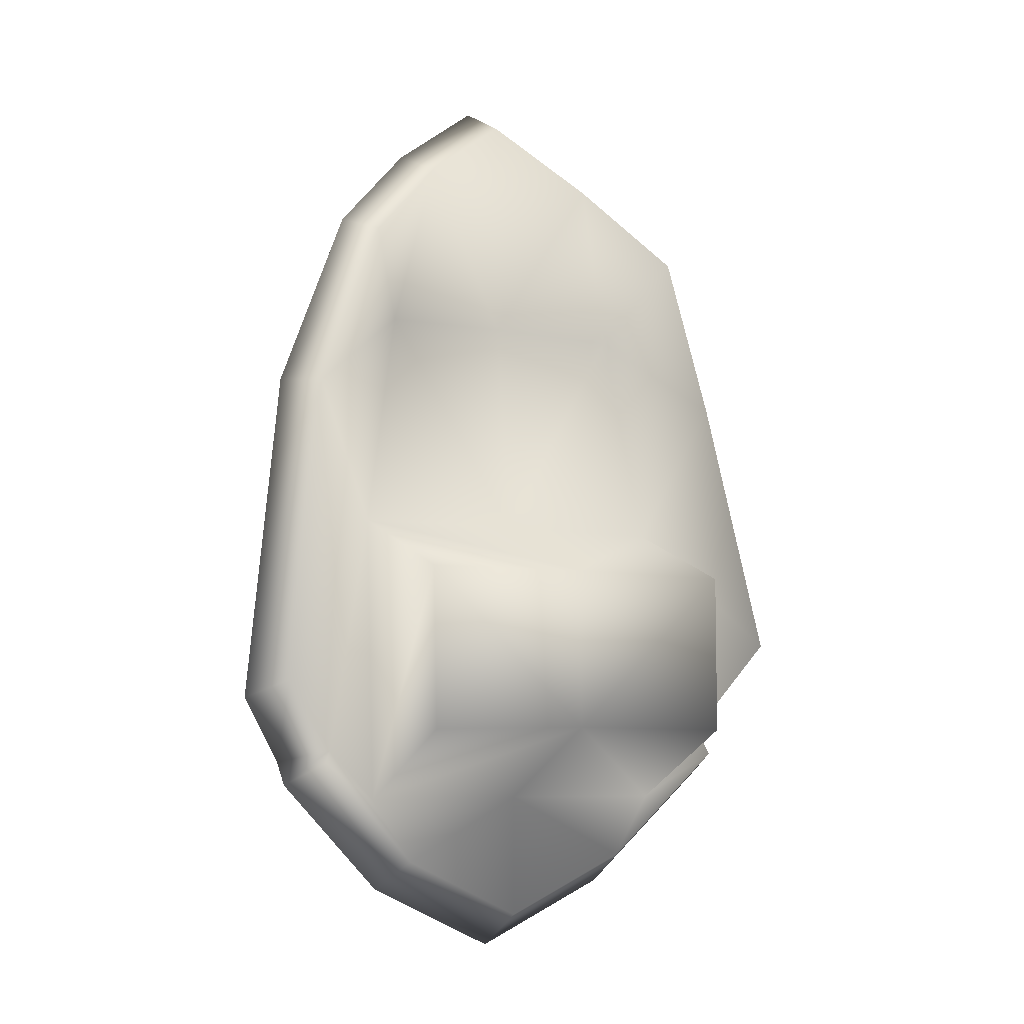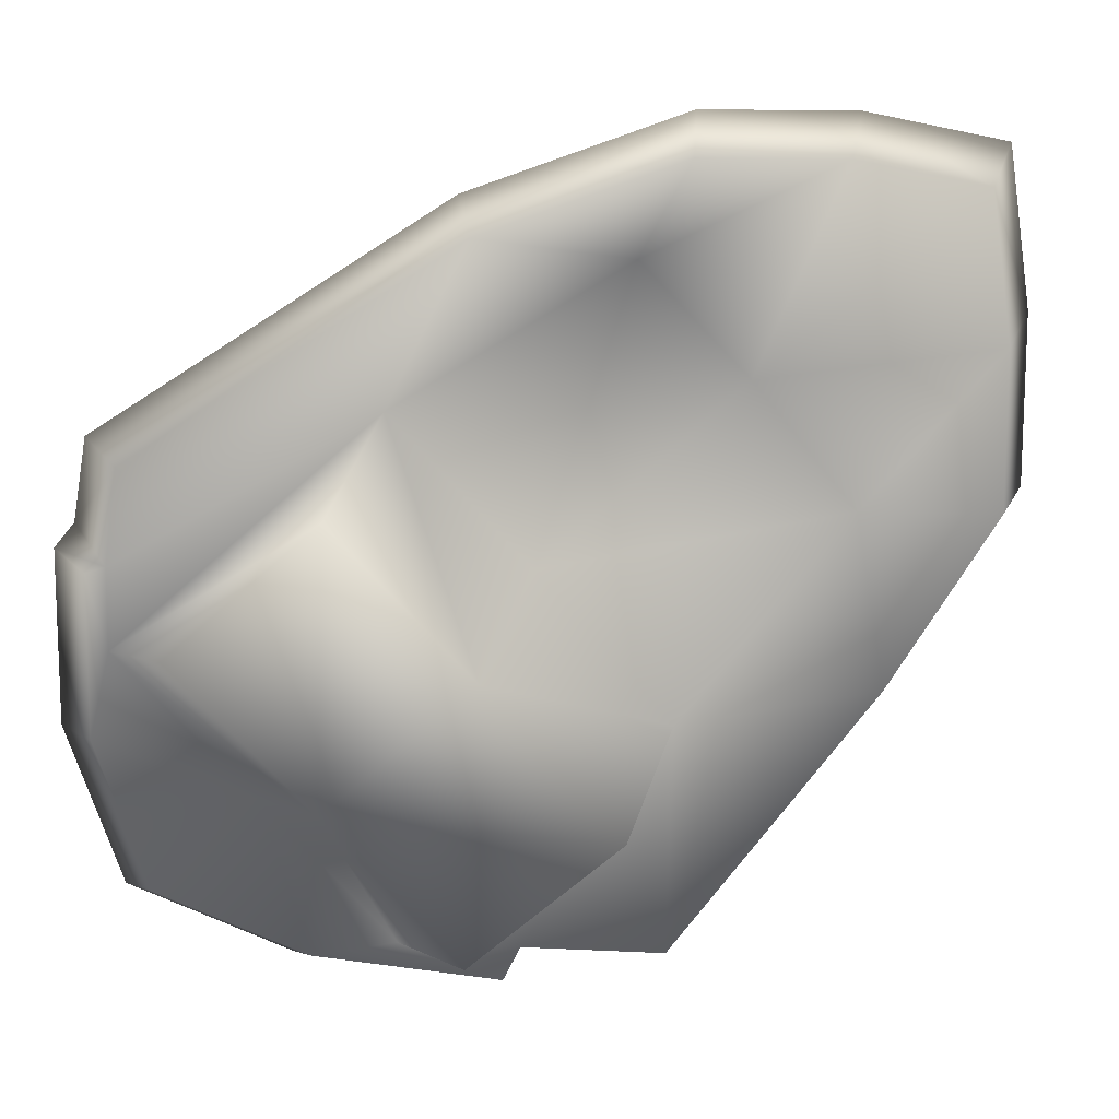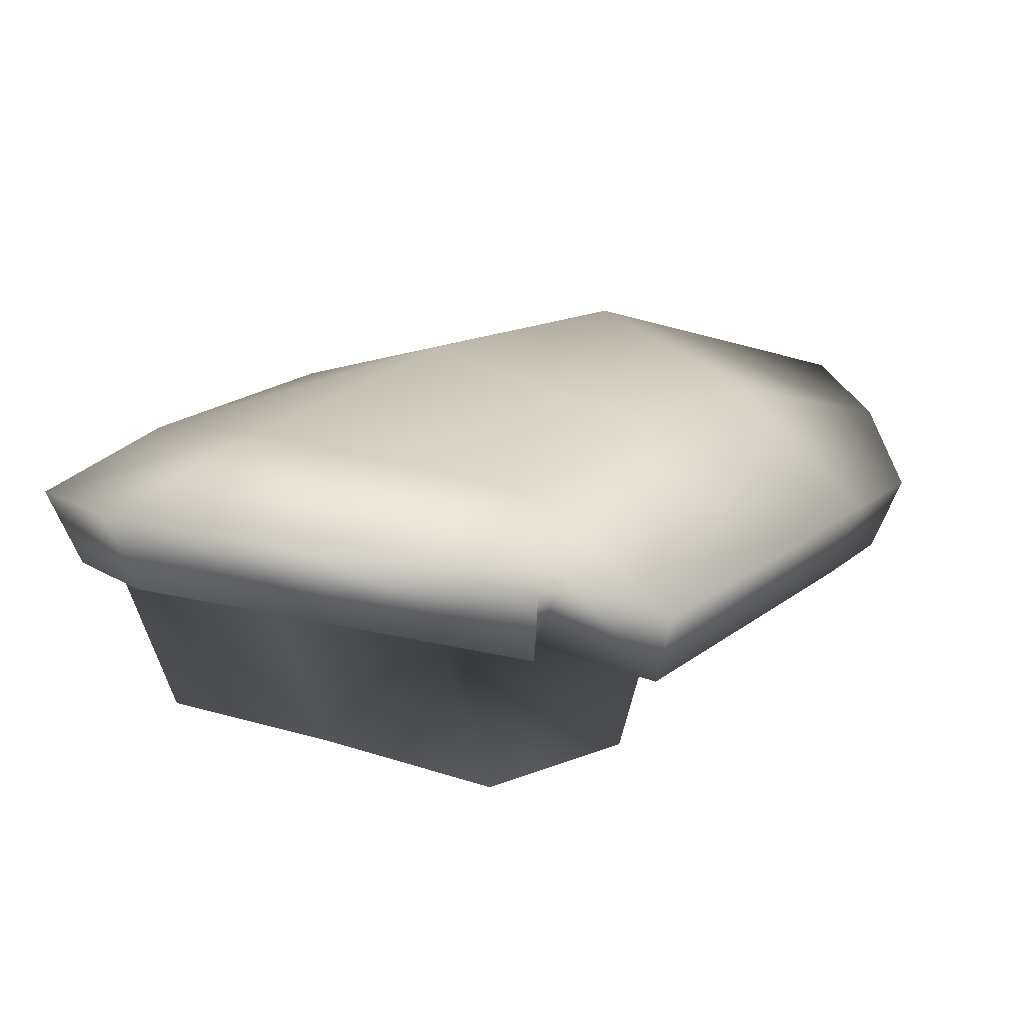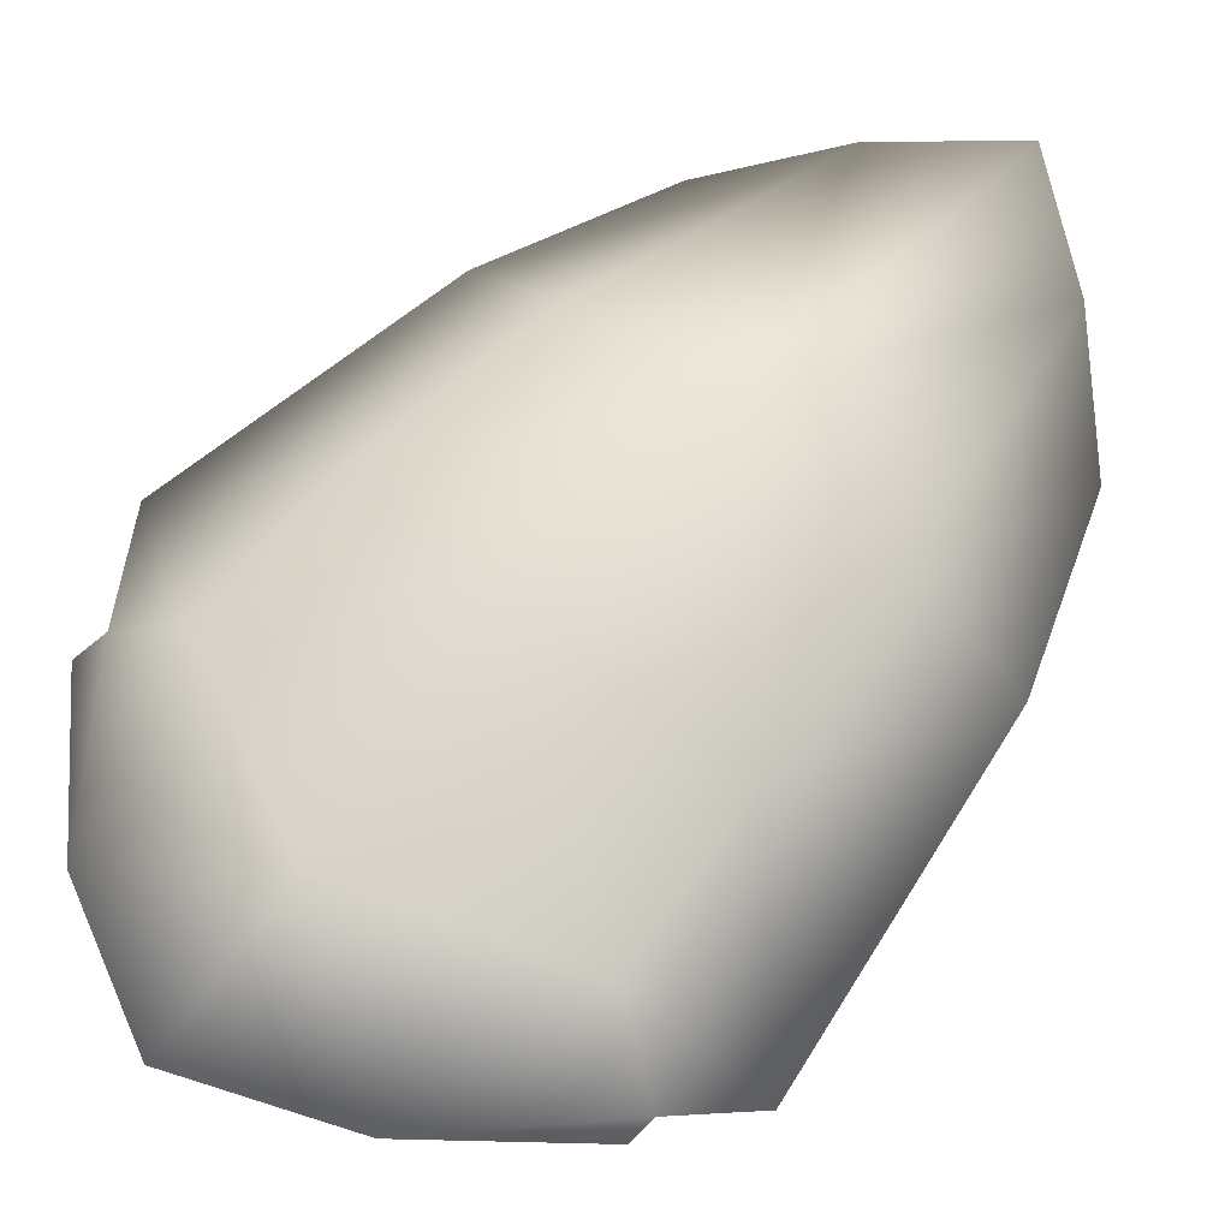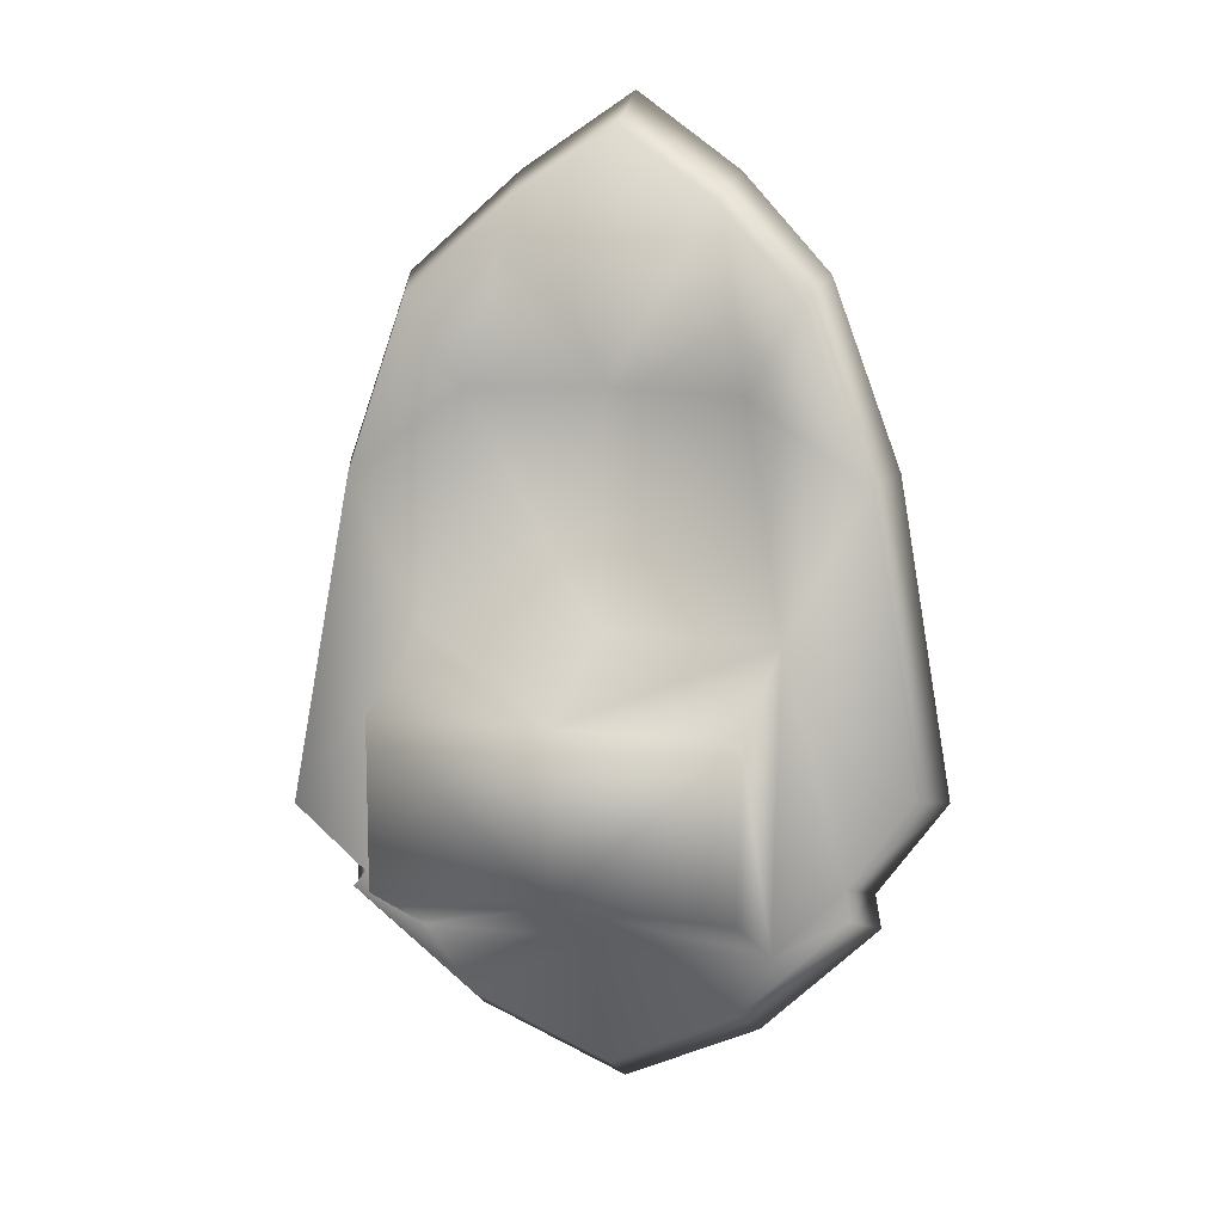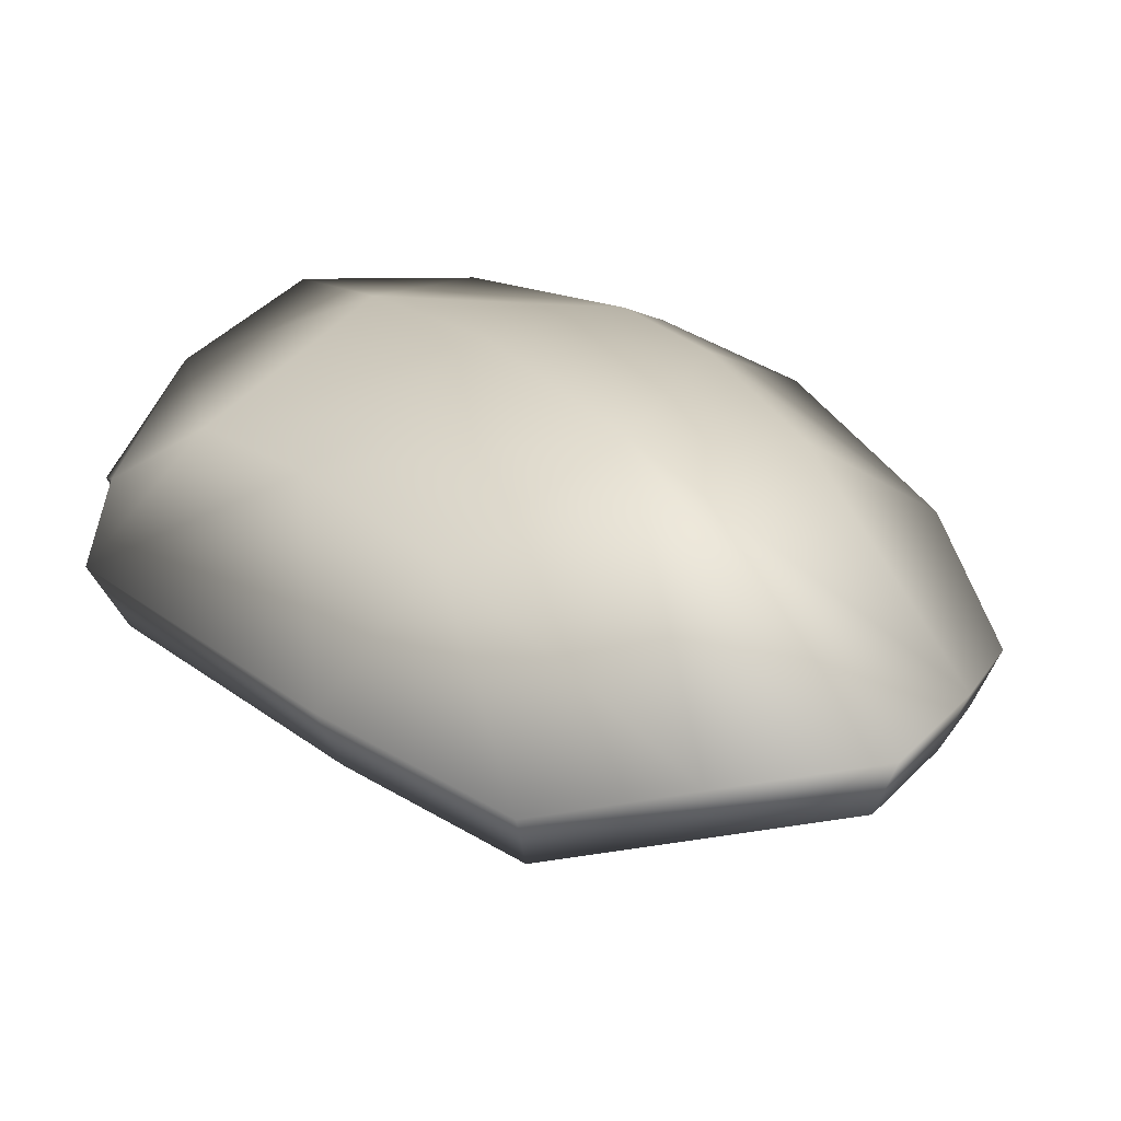
<metadata>
{"format":"obj","ext":"obj","renderer":"f3d","projection":"perspective","resolution":1024,"background":"white","views":[{"elev":-6.3,"azim":-28.1,"up":"+Z"},{"elev":-71.5,"azim":-49.5,"up":"+Y"},{"elev":8.7,"azim":-140.9,"up":"+Y"},{"elev":60.8,"azim":-139.4,"up":"+Y"},{"elev":11.1,"azim":19.8,"up":"+Z"},{"elev":30.0,"azim":-28.6,"up":"+Y"}]}
</metadata>
<code>
g fcbg_cityforestcrystal_003_rapture_04
v 0.2405 0.09326 -0.7389
v 0.4596 0.05806 -0.522
v 0.4425 0.082 -0.4705
v 0.3434 0.1463 -0.4219
v 0.5777 0.02317 -0.2841
v -0.01307 0.1809 -0.5795
v -0.009118 0.09756 -0.8579
v -0.2664 0.06235 -0.7399
v 0.313 0.2066 -0.1178
v 0.4723 0.07346 0.2451
v -0.01806 0.2726 -0.2026
v -0.0184 0.3022 0.2134
v -0.3643 0.1115 -0.4214
v 0.2682 0.2216 0.2141
v 0.1825 0.1261 0.7264
v 0.3579 0.05089 0.5639
v -0.01632 0.1665 0.8579
v -0.1994 0.1073 0.7267
v -0.4873 0.02176 -0.4953
v -0.4808 0.003047 -0.5375
v -0.5778 -0.04127 -0.376
v -0.3395 0.1745 -0.1174
v -0.4882 0.02597 0.2335
v -0.296 0.1938 0.2144
v -0.3664 0.01772 0.5584
v -0.4462 -0.07633 0.2207
v -0.5293 -0.1387 -0.345
v -0.5778 -0.04127 -0.376
v -0.4882 0.02597 0.2335
v -0.3338 -0.08312 0.5223
v -0.3664 0.01772 0.5584
v -0.1782 -0.0008051 0.6784
v -0.1994 0.1073 0.7267
v -0.008219 0.05409 0.8002
v -0.01632 0.1665 0.8579
v 0.2301 -0.01387 -0.6819
v 0.4335 -0.04654 -0.4806
v 0.4596 0.05806 -0.522
v 0.2405 0.09326 -0.7389
v -0.001537 -0.009875 -0.7923
v -0.009118 0.09756 -0.8579
v -0.2407 -0.04286 -0.6833
v -0.2664 0.06235 -0.7399
v -0.4398 -0.0981 -0.4959
v -0.4808 0.003047 -0.5375
v 0.5432 -0.07892 -0.2597
v 0.4723 0.07346 0.2451
v 0.5777 0.02317 -0.2841
v 0.4453 -0.03225 0.2314
v 0.3579 0.05089 0.5639
v 0.3401 -0.05236 0.5272
v 0.1825 0.1261 0.7264
v 0.1763 0.01664 0.6782
v -0.008219 0.05409 0.8002
v -0.01632 0.1665 0.8579
v 0.4335 -0.04654 -0.4806
v 0.4176 -0.02433 -0.4328
v 0.4425 0.082 -0.4705
v 0.4596 0.05806 -0.522
v 0.5777 0.02317 -0.2841
v 0.4425 0.082 -0.4705
v 0.4176 -0.02433 -0.4328
v 0.5432 -0.07892 -0.2597
v -0.5293 -0.1387 -0.345
v -0.4244 -0.08182 -0.4721
v -0.4873 0.02176 -0.4953
v -0.5778 -0.04127 -0.376
v -0.4244 -0.08182 -0.4721
v -0.4398 -0.0981 -0.4959
v -0.4808 0.003047 -0.5375
v -0.4873 0.02176 -0.4953
v -0.3259 -0.05593 -0.5653
v -0.333 -0.03941 -0.03647
v -0.3167 -0.296 -0.1412
v -0.3129 -0.3022 -0.4337
v -0.3167 -0.296 -0.1412
v -0.004518 -0.2841 -0.4301
v -0.3129 -0.3022 -0.4337
v -0.004667 -0.2777 -0.1375
v 0.3076 -0.2653 -0.1415
v 0.3042 -0.2718 -0.4341
v -0.004518 -0.2841 -0.4301
v -0.3259 -0.05593 -0.5653
v -0.3129 -0.3022 -0.4337
v -0.01672 -0.03772 -0.5638
v 0.2927 -0.0255 -0.5657
v 0.3042 -0.2718 -0.4341
v -0.333 -0.03941 -0.03647
v -0.004667 -0.2777 -0.1375
v -0.3167 -0.296 -0.1412
v -0.01724 -0.02089 -0.03281
v 0.2988 -0.008327 -0.03683
v 0.3076 -0.2653 -0.1415
v 0.2927 -0.0255 -0.5657
v 0.3042 -0.2718 -0.4341
v 0.3076 -0.2653 -0.1415
v 0.2988 -0.008327 -0.03683
v 0.5432 -0.07892 -0.2597
v 0.4176 -0.02433 -0.4328
v 0.2988 -0.008327 -0.03683
v 0.4453 -0.03225 0.2314
v 0.2927 -0.0255 -0.5657
v 0.4335 -0.04654 -0.4806
v 0.2301 -0.01387 -0.6819
v -0.01672 -0.03772 -0.5638
v -0.001537 -0.009875 -0.7923
v -0.2407 -0.04286 -0.6833
v -0.3259 -0.05593 -0.5653
v -0.4398 -0.0981 -0.4959
v -0.4244 -0.08182 -0.4721
v -0.333 -0.03941 -0.03647
v -0.5293 -0.1387 -0.345
v -0.4462 -0.07633 0.2207
v 0.2266 0.02002 0.3653
v 0.3401 -0.05236 0.5272
v 0.1763 0.01664 0.6782
v -0.01724 -0.02089 -0.03281
v -0.2623 -0.003916 0.3661
v -0.3338 -0.08312 0.5223
v -0.1782 -0.0008051 0.6784
v -0.01938 0.02715 0.3729
v -0.008219 0.05409 0.8002
g fcbg_cityforestcrystal_003_rapture_04_0
f 3 2 1
f 4 3 1
f 3 4 5
f 4 1 6
f 7 6 1
f 7 8 6
f 4 9 5
f 5 9 10
f 4 6 11
f 9 4 11
f 9 11 12
f 8 13 6
f 11 6 13
f 9 14 10
f 14 9 12
f 10 14 15
f 14 12 15
f 16 10 15
f 12 17 15
f 18 17 12
f 19 13 8
f 19 8 20
f 13 19 21
f 22 11 13
f 13 21 22
f 11 22 12
f 22 21 23
f 24 18 12
f 22 24 12
f 24 22 23
f 25 18 24
f 23 25 24
f 28 27 26
f 29 28 26
f 29 26 30
f 31 29 30
f 31 30 32
f 33 31 32
f 33 32 34
f 35 33 34
f 38 37 36
f 39 38 36
f 39 36 40
f 41 39 40
f 41 40 42
f 43 41 42
f 43 42 44
f 45 43 44
f 48 47 46
f 47 49 46
f 47 50 49
f 50 51 49
f 50 52 51
f 52 53 51
f 54 53 52
f 55 54 52
f 58 57 56
f 59 58 56
f 62 61 60
f 63 62 60
f 66 65 64
f 67 66 64
f 70 69 68
f 71 70 68
f 74 73 72
f 75 74 72
f 78 77 76
f 77 79 76
f 79 77 80
f 77 81 80
f 84 83 82
f 83 85 82
f 85 86 82
f 86 87 82
f 90 89 88
f 89 91 88
f 91 89 92
f 89 93 92
f 96 95 94
f 97 96 94
f 100 99 98
f 101 100 98
f 102 99 100
f 103 99 102
f 104 103 102
f 105 104 102
f 104 105 106
f 107 106 105
f 108 107 105
f 109 107 108
f 110 109 108
f 108 111 110
f 111 112 110
f 113 112 111
f 114 100 101
f 115 114 101
f 114 115 116
f 100 114 117
f 118 113 111
f 118 111 117
f 119 113 118
f 119 118 120
f 114 116 121
f 114 121 117
f 121 118 117
f 120 118 121
f 116 122 121
f 122 120 121

</code>
